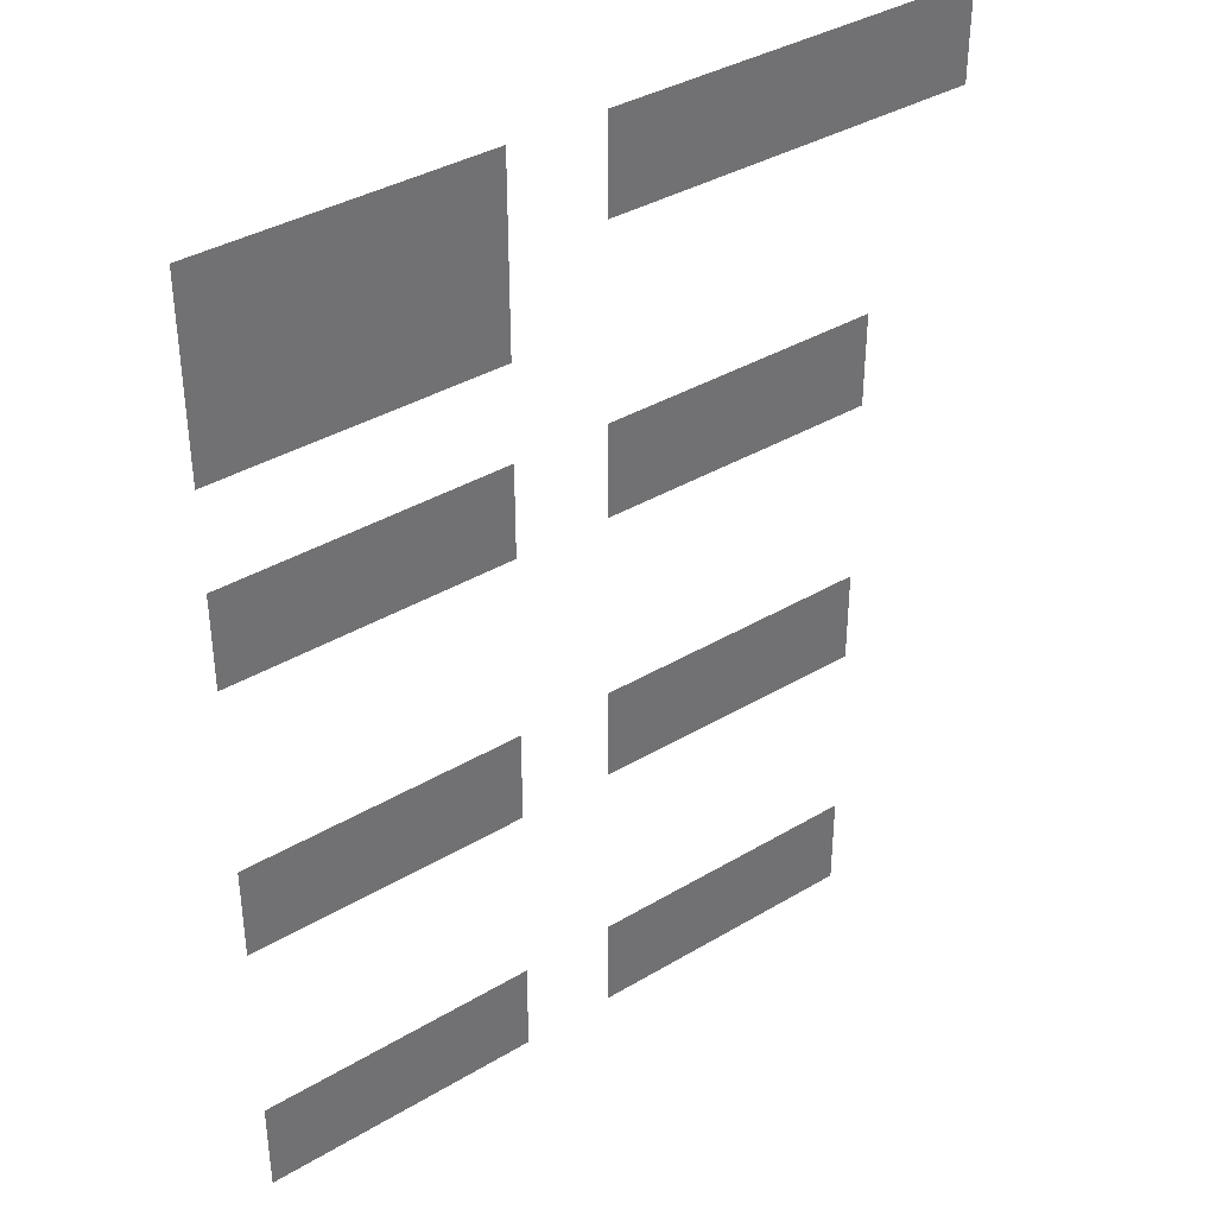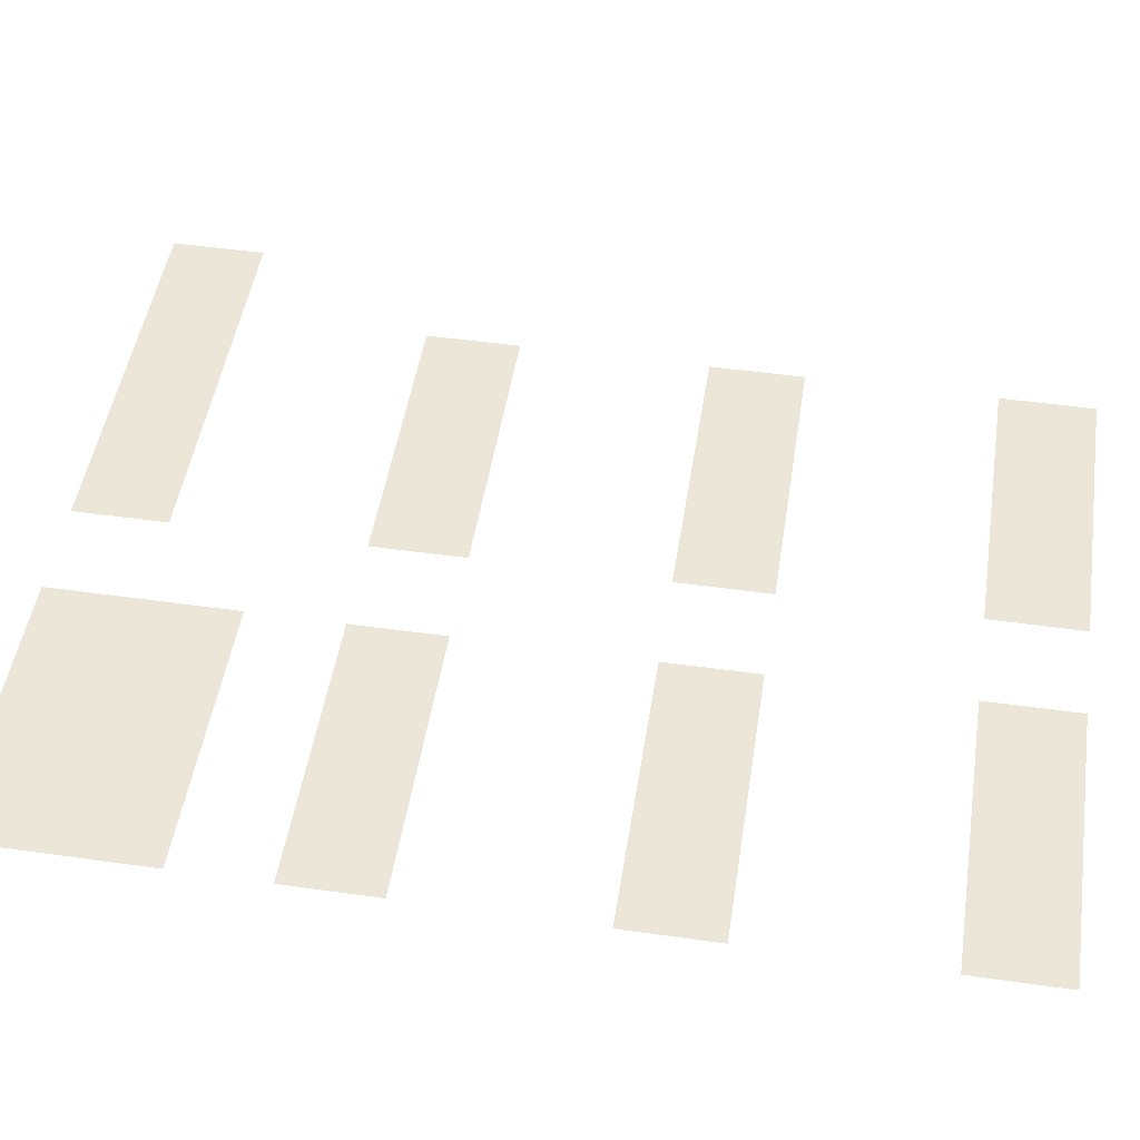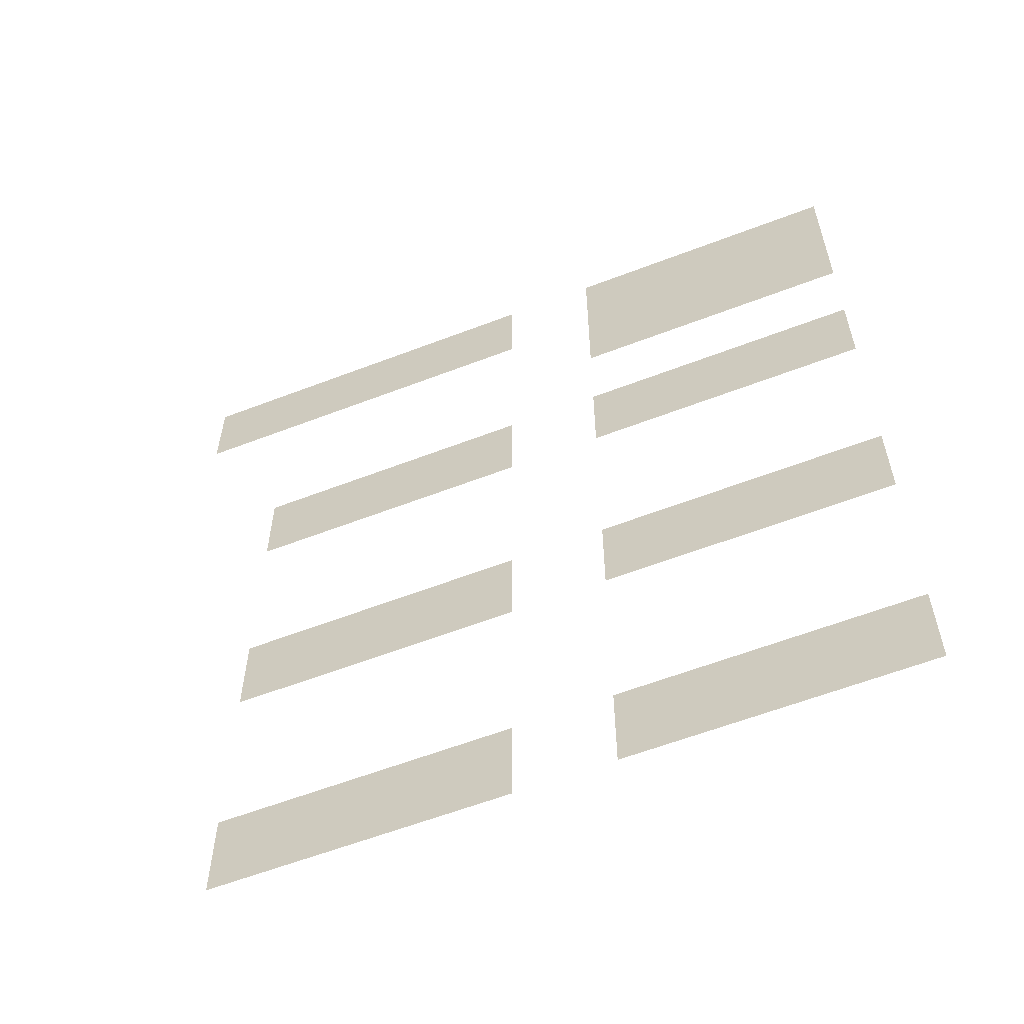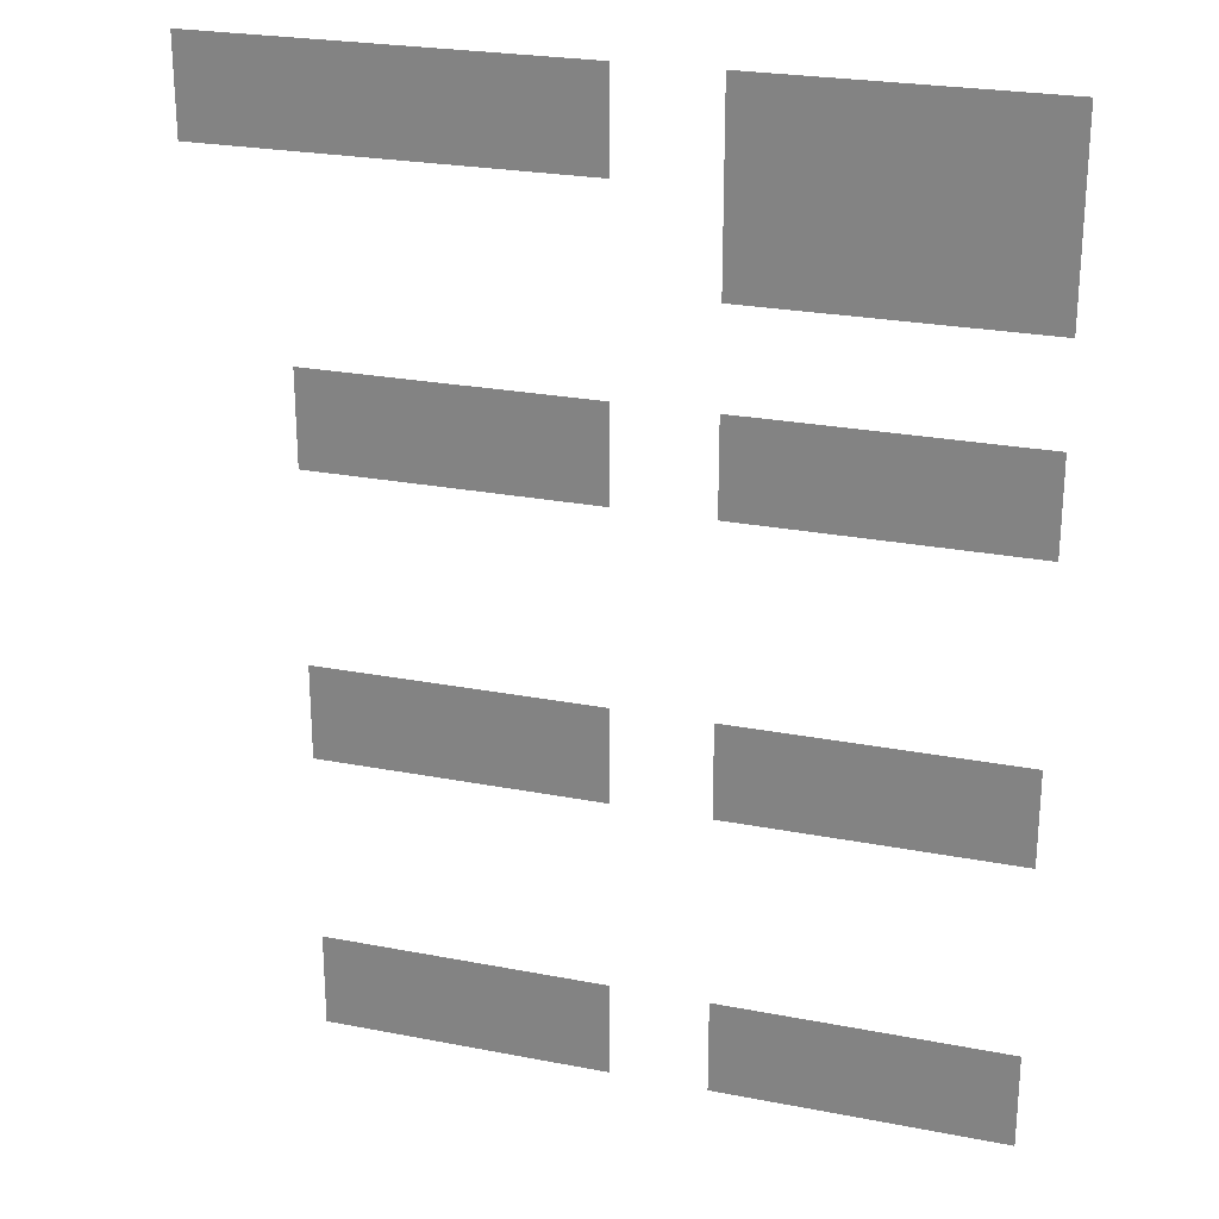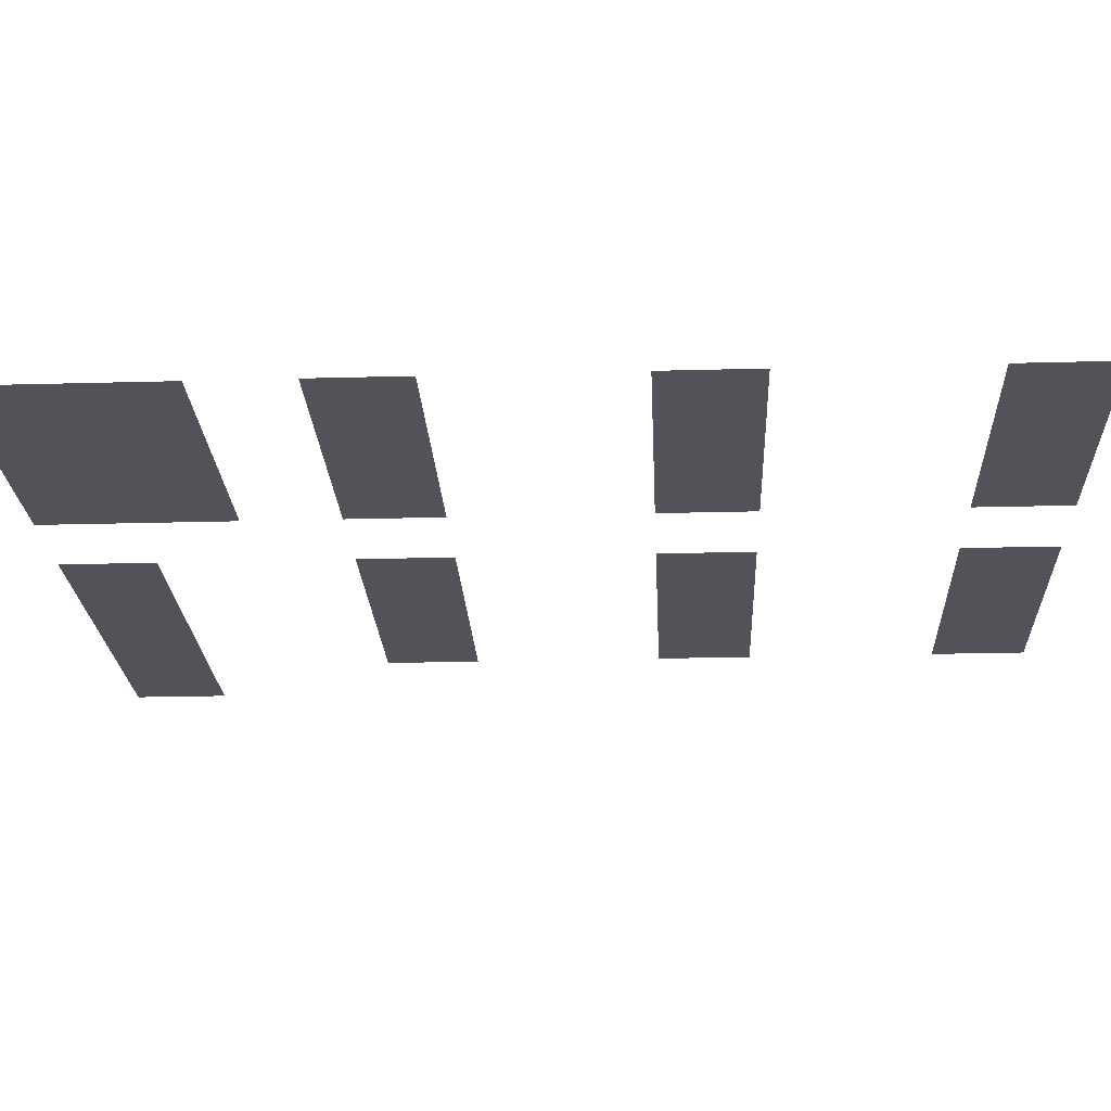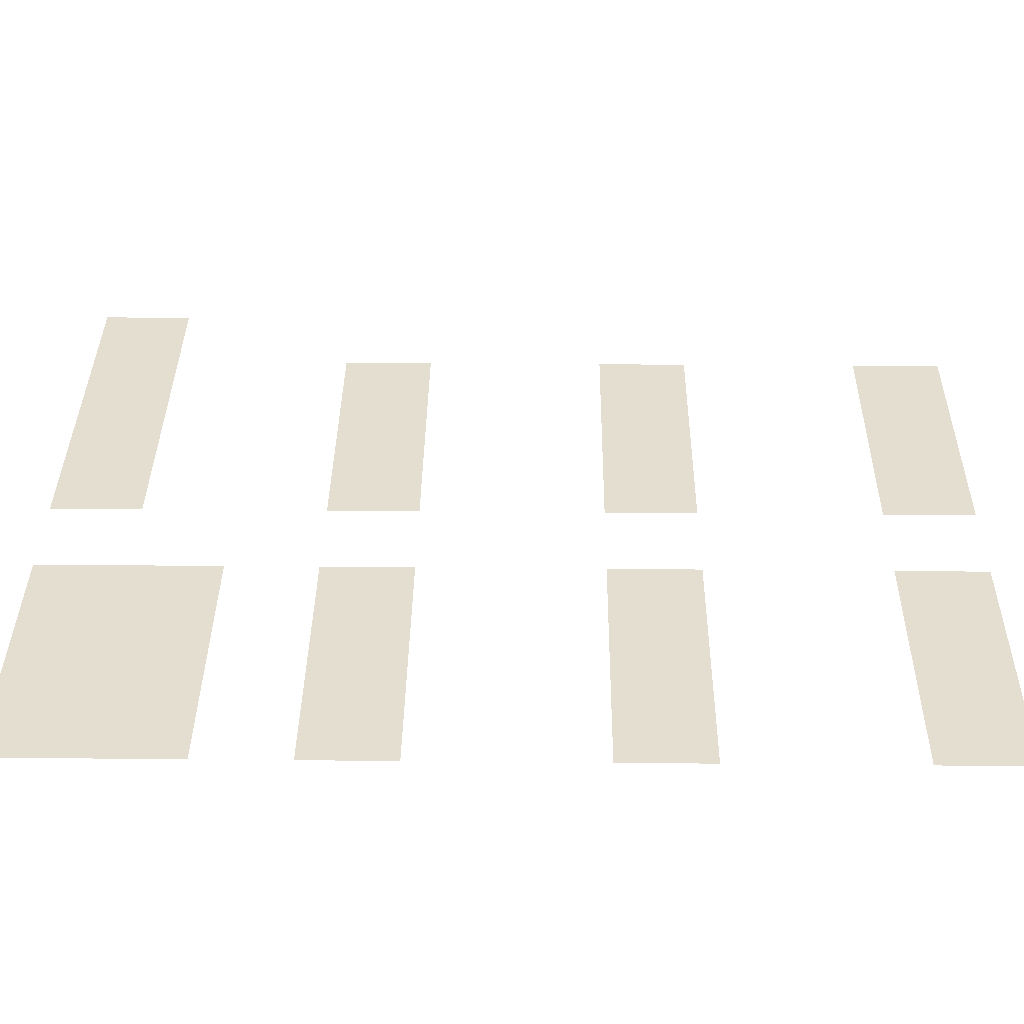
<metadata>
{"format":"obj","ext":"obj","renderer":"f3d","projection":"perspective","resolution":1024,"background":"white","views":[{"elev":37.4,"azim":-37.4,"up":"+Y"},{"elev":49.0,"azim":-81.1,"up":"+Z"},{"elev":-60.0,"azim":-158.5,"up":"+Y"},{"elev":24.7,"azim":-162.4,"up":"+Y"},{"elev":-22.7,"azim":-87.3,"up":"+Z"},{"elev":35.9,"azim":-89.3,"up":"+Z"}]}
</metadata>
<code>
o 1_pink_Plane.001
v 384 356 0
v 416 356 0
v 384 388 0
v 416 388 0
v 448 356 0
v 448 388 0
v 480 356 0
v 480 388 0
v 384 324 0
v 416 324 0
v 448 324 0
v 480 324 0
v 512 356 0
v 544 356 0
v 512 388 0
v 544 388 0
v 576 356 0
v 576 388 0
v 416 292 0
v 384 292 0
v 416 260 0
v 384 260 0
v 448 260 0
v 448 292 0
v 480 260 0
v 480 292 0
v 544 292 0
v 512 292 0
v 544 260 0
v 512 260 0
v 576 260 0
v 576 292 0
v 608 260 0
v 608 292 0
v 544 196 0
v 512 196 0
v 544 164 0
v 512 164 0
v 576 164 0
v 576 196 0
v 608 164 0
v 608 196 0
v 384 164 0
v 416 164 0
v 384 196 0
v 416 196 0
v 448 164 0
v 448 196 0
v 480 164 0
v 480 196 0
v 384 68 0
v 416 68 0
v 384 100 0
v 416 100 0
v 448 68 0
v 448 100 0
v 480 68 0
v 480 100 0
v 512 68 0
v 544 68 0
v 512 100 0
v 544 100 0
v 576 68 0
v 576 100 0
v 608 68 0
v 608 100 0
v 608 356 0
v 608 388 0
v 640 356 0
v 640 388 0
f 2 3 1
f 2 6 4
f 5 8 6
f 5 12 7
f 2 11 5
f 1 10 2
f 14 15 13
f 14 18 16
f 17 68 18
f 23 26 24
f 21 24 19
f 21 20 22
f 31 34 32
f 29 32 27
f 29 28 30
f 39 42 40
f 37 40 35
f 37 36 38
f 44 45 43
f 44 48 46
f 47 50 48
f 52 53 51
f 52 56 54
f 55 58 56
f 60 61 59
f 60 64 62
f 63 66 64
f 67 70 68
f 2 4 3
f 2 5 6
f 5 7 8
f 5 11 12
f 2 10 11
f 1 9 10
f 14 16 15
f 14 17 18
f 17 67 68
f 23 25 26
f 21 23 24
f 21 19 20
f 31 33 34
f 29 31 32
f 29 27 28
f 39 41 42
f 37 39 40
f 37 35 36
f 44 46 45
f 44 47 48
f 47 49 50
f 52 54 53
f 52 55 56
f 55 57 58
f 60 62 61
f 60 63 64
f 63 65 66
f 67 69 70
o 2_green_Plane.002
v 384 356 0
v 416 356 0
v 384 388 0
v 416 388 0
v 448 356 0
v 448 388 0
v 480 356 0
v 480 388 0
v 384 324 0
v 416 324 0
v 448 324 0
v 480 324 0
v 512 356 0
v 544 356 0
v 512 388 0
v 544 388 0
v 576 356 0
v 576 388 0
v 416 292 0
v 384 292 0
v 416 260 0
v 384 260 0
v 448 260 0
v 448 292 0
v 480 260 0
v 480 292 0
v 544 292 0
v 512 292 0
v 544 260 0
v 512 260 0
v 576 260 0
v 576 292 0
v 608 260 0
v 608 292 0
v 544 196 0
v 512 196 0
v 544 164 0
v 512 164 0
v 576 164 0
v 576 196 0
v 608 164 0
v 608 196 0
v 384 164 0
v 416 164 0
v 384 196 0
v 416 196 0
v 448 164 0
v 448 196 0
v 480 164 0
v 480 196 0
v 384 68 0
v 416 68 0
v 384 100 0
v 416 100 0
v 448 68 0
v 448 100 0
v 480 68 0
v 480 100 0
v 512 68 0
v 544 68 0
v 512 100 0
v 544 100 0
v 576 68 0
v 576 100 0
v 608 68 0
v 608 100 0
v 608 356 0
v 608 388 0
v 640 356 0
v 640 388 0
f 72 73 71
f 72 76 74
f 75 78 76
f 75 82 77
f 72 81 75
f 71 80 72
f 84 85 83
f 84 88 86
f 87 138 88
f 93 96 94
f 91 94 89
f 91 90 92
f 101 104 102
f 99 102 97
f 99 98 100
f 109 112 110
f 107 110 105
f 107 106 108
f 114 115 113
f 114 118 116
f 117 120 118
f 122 123 121
f 122 126 124
f 125 128 126
f 130 131 129
f 130 134 132
f 133 136 134
f 137 140 138
f 72 74 73
f 72 75 76
f 75 77 78
f 75 81 82
f 72 80 81
f 71 79 80
f 84 86 85
f 84 87 88
f 87 137 138
f 93 95 96
f 91 93 94
f 91 89 90
f 101 103 104
f 99 101 102
f 99 97 98
f 109 111 112
f 107 109 110
f 107 105 106
f 114 116 115
f 114 117 118
f 117 119 120
f 122 124 123
f 122 125 126
f 125 127 128
f 130 132 131
f 130 133 134
f 133 135 136
f 137 139 140
o 3_blue_Plane.003
v 384 356 0
v 416 356 0
v 384 388 0
v 416 388 0
v 448 356 0
v 448 388 0
v 480 356 0
v 480 388 0
v 384 324 0
v 416 324 0
v 448 324 0
v 480 324 0
v 512 356 0
v 544 356 0
v 512 388 0
v 544 388 0
v 576 356 0
v 576 388 0
v 416 292 0
v 384 292 0
v 416 260 0
v 384 260 0
v 448 260 0
v 448 292 0
v 480 260 0
v 480 292 0
v 544 292 0
v 512 292 0
v 544 260 0
v 512 260 0
v 576 260 0
v 576 292 0
v 608 260 0
v 608 292 0
v 544 196 0
v 512 196 0
v 544 164 0
v 512 164 0
v 576 164 0
v 576 196 0
v 608 164 0
v 608 196 0
v 384 164 0
v 416 164 0
v 384 196 0
v 416 196 0
v 448 164 0
v 448 196 0
v 480 164 0
v 480 196 0
v 384 68 0
v 416 68 0
v 384 100 0
v 416 100 0
v 448 68 0
v 448 100 0
v 480 68 0
v 480 100 0
v 512 68 0
v 544 68 0
v 512 100 0
v 544 100 0
v 576 68 0
v 576 100 0
v 608 68 0
v 608 100 0
v 608 356 0
v 608 388 0
v 640 356 0
v 640 388 0
f 142 143 141
f 142 146 144
f 145 148 146
f 145 152 147
f 142 151 145
f 141 150 142
f 154 155 153
f 154 158 156
f 157 208 158
f 163 166 164
f 161 164 159
f 161 160 162
f 171 174 172
f 169 172 167
f 169 168 170
f 179 182 180
f 177 180 175
f 177 176 178
f 184 185 183
f 184 188 186
f 187 190 188
f 192 193 191
f 192 196 194
f 195 198 196
f 200 201 199
f 200 204 202
f 203 206 204
f 207 210 208
f 142 144 143
f 142 145 146
f 145 147 148
f 145 151 152
f 142 150 151
f 141 149 150
f 154 156 155
f 154 157 158
f 157 207 208
f 163 165 166
f 161 163 164
f 161 159 160
f 171 173 174
f 169 171 172
f 169 167 168
f 179 181 182
f 177 179 180
f 177 175 176
f 184 186 185
f 184 187 188
f 187 189 190
f 192 194 193
f 192 195 196
f 195 197 198
f 200 202 201
f 200 203 204
f 203 205 206
f 207 209 210

</code>
